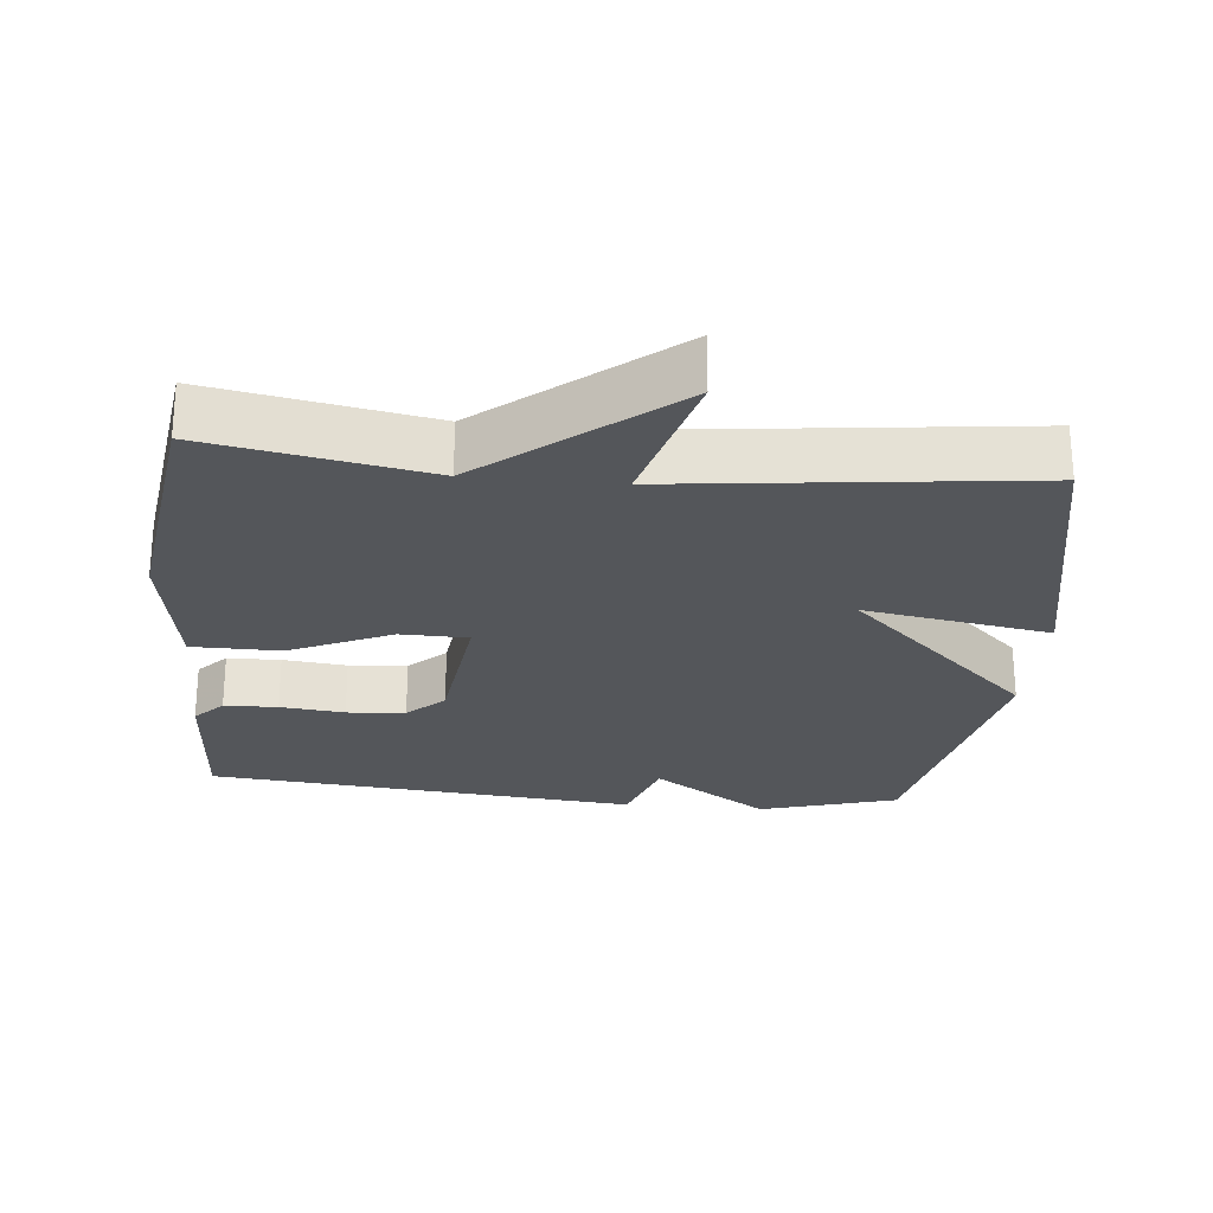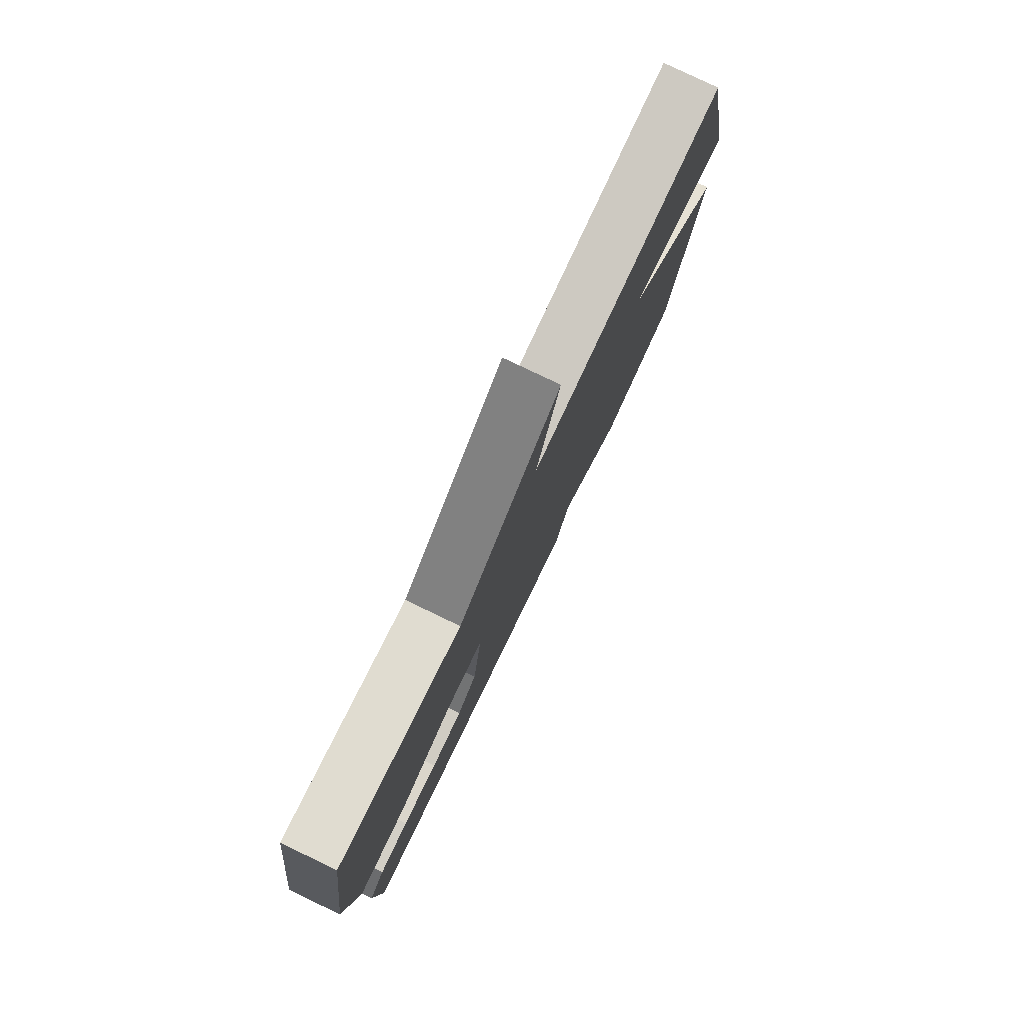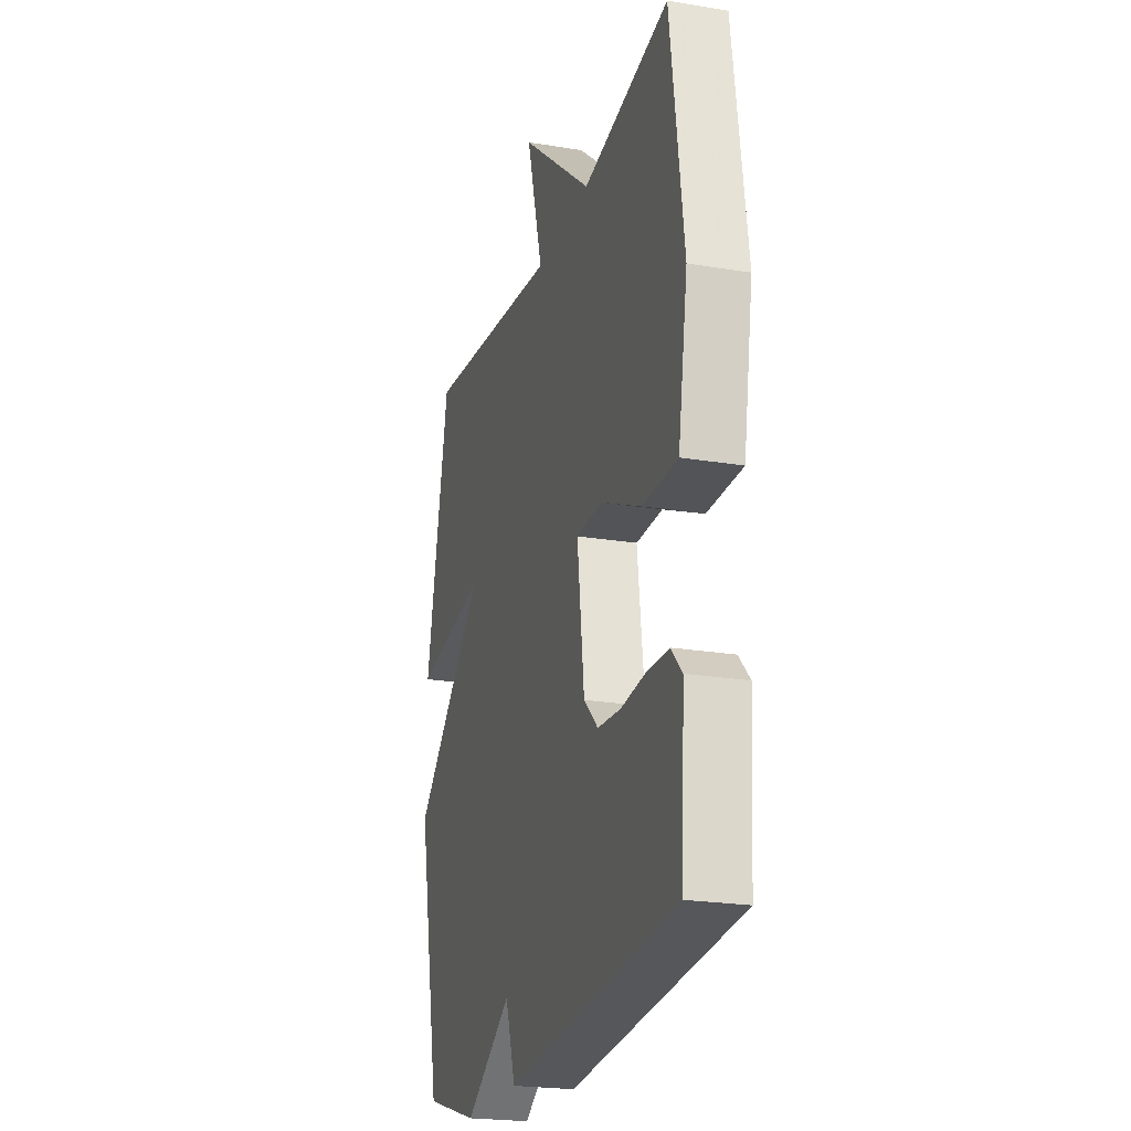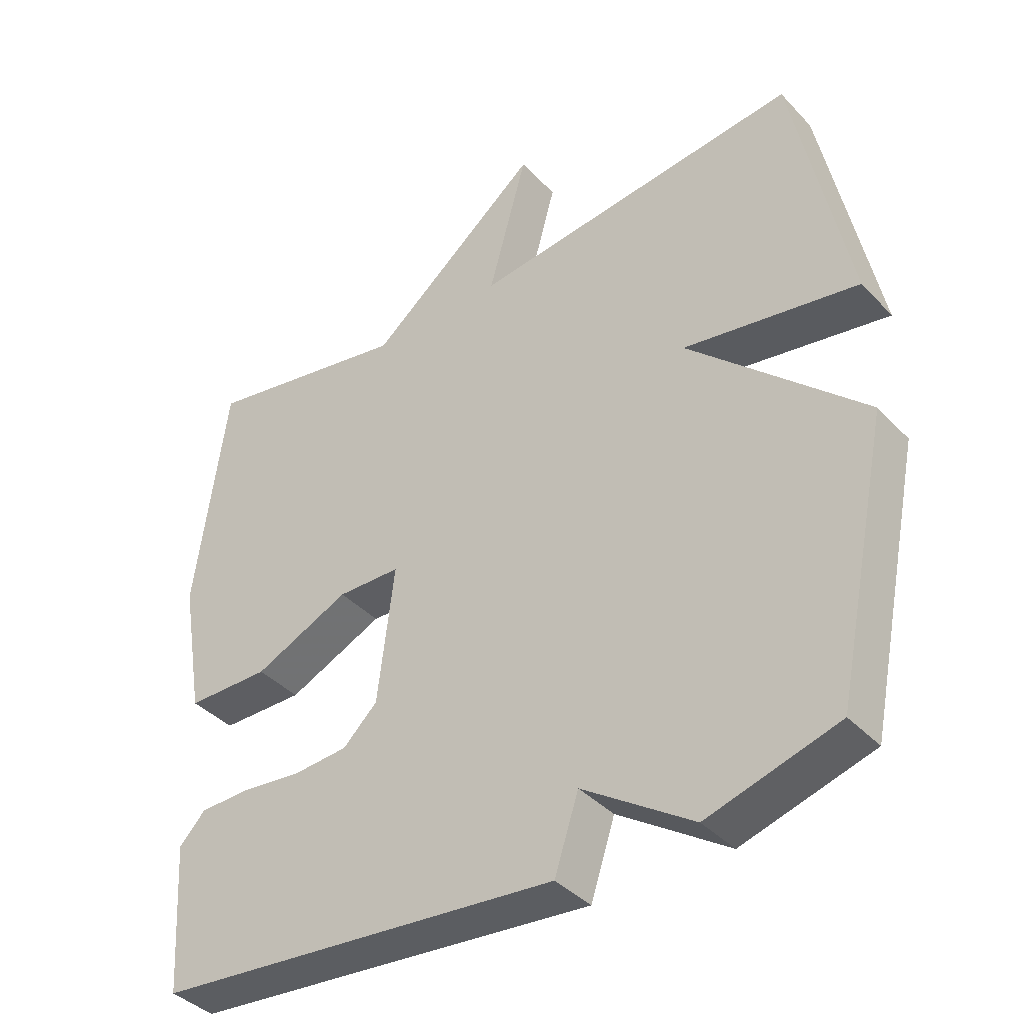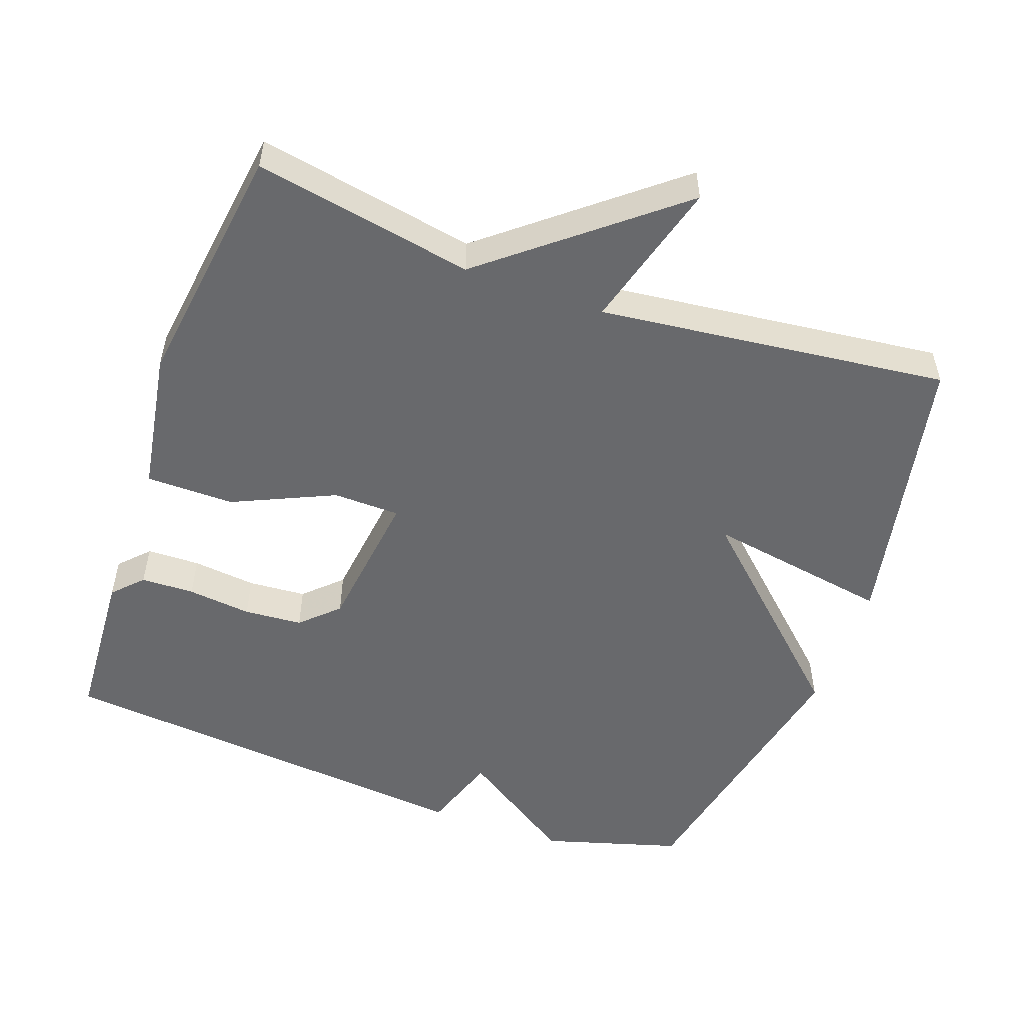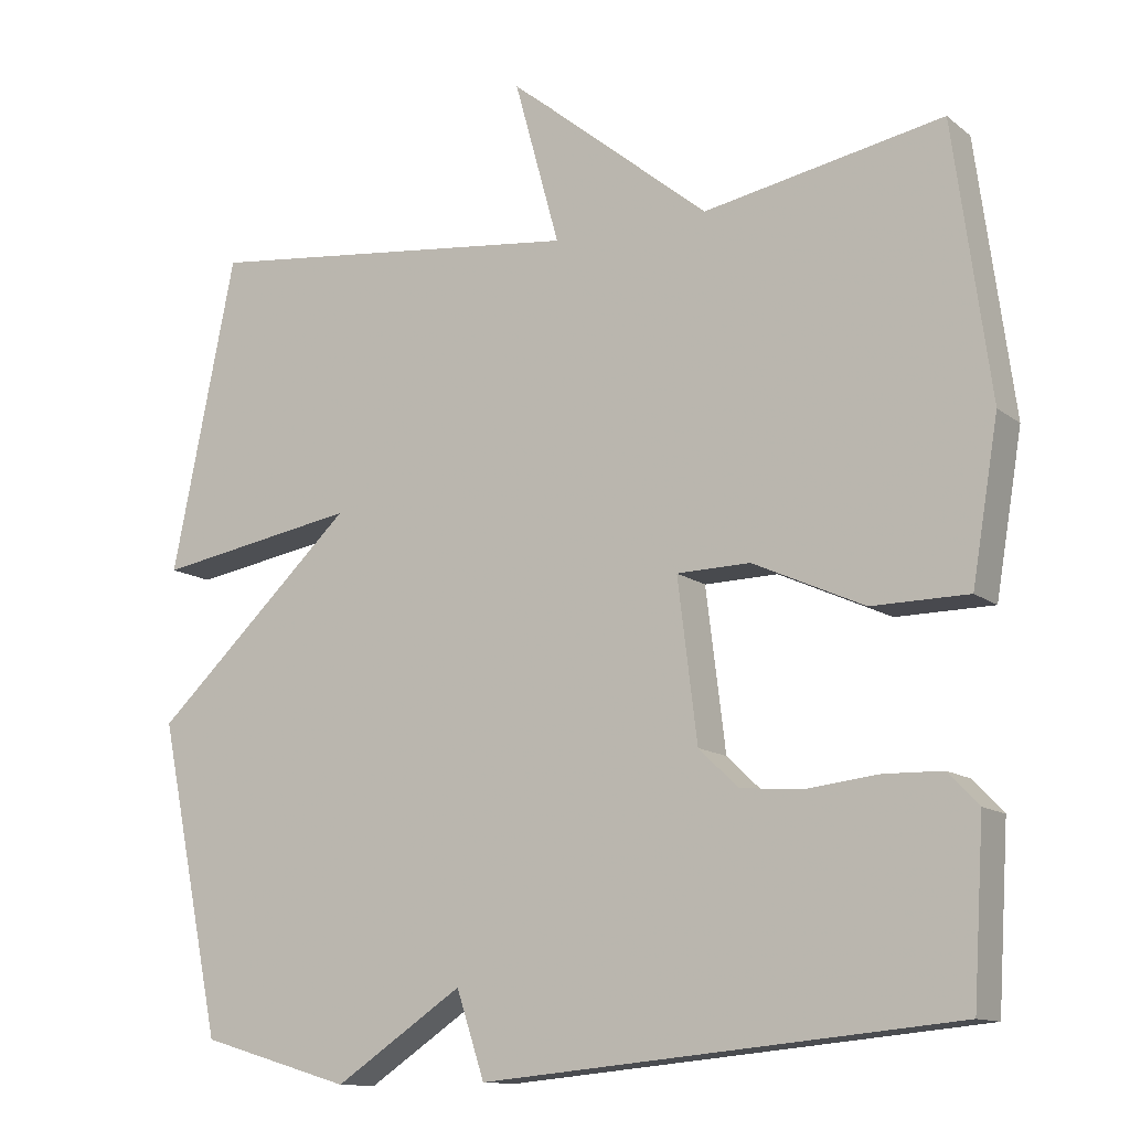
<metadata>
{"format":"obj","ext":"obj","renderer":"f3d","projection":"perspective","resolution":1024,"background":"white","views":[{"elev":-25.4,"azim":-5.5,"up":"+Y"},{"elev":79.7,"azim":-64.4,"up":"+Z"},{"elev":-22.4,"azim":-106.1,"up":"+Z"},{"elev":-39.2,"azim":38.1,"up":"+Z"},{"elev":-52.8,"azim":-19.8,"up":"+Y"},{"elev":-12.4,"azim":-149.5,"up":"+Z"}]}
</metadata>
<code>
v -0.5 0.07 0.5
v -0.192 0.07 0.443
v 0.066 0.07 0.654
v 0.008 0.07 0.443
v 0.5 0.07 0.5
v 0.582 0.07 0.098
v 0.322 0.07 0.142
v 0.582 0.07 -0.102
v 0.5 0.07 -0.5
v 0.306 0.07 -0.557
v 0.142 0.07 -0.448
v 0.106 0.07 -0.557
v -0.5 0.07 -0.5
v -0.514 0.07 -0.279
v -0.475 0.07 -0.238
v -0.4 0.07 -0.236
v -0.31 0.07 -0.246
v -0.228 0.07 -0.24
v -0.177 0.07 -0.191
v -0.152 0.07 0.013
v -0.246 0.07 0.015
v -0.389 0.07 -0.05
v -0.513 0.07 -0.049
v -0.547 0.07 0.153
v -0.5 0 0.5
v -0.192 0 0.443
v 0.066 0 0.654
v 0.008 0 0.443
v 0.5 0 0.5
v 0.582 0 0.098
v 0.322 0 0.142
v 0.582 0 -0.102
v 0.5 0 -0.5
v 0.306 0 -0.557
v 0.142 0 -0.448
v 0.106 0 -0.557
v -0.5 0 -0.5
v -0.514 0 -0.279
v -0.475 0 -0.238
v -0.4 0 -0.236
v -0.31 0 -0.246
v -0.228 0 -0.24
v -0.177 0 -0.191
v -0.152 0 0.013
v -0.246 0 0.015
v -0.389 0 -0.05
v -0.513 0 -0.049
v -0.547 0 0.153
f 24 1 2
f 23 24 2
f 22 23 2
f 21 22 2
f 2 3 4
f 21 2 4
f 20 21 4
f 19 20 4 5
f 15 16 17
f 14 15 17
f 13 14 17
f 12 13 17
f 11 12 17
f 11 17 18
f 9 10 11
f 8 9 11
f 7 8 11
f 7 11 18 19
f 5 6 7
f 5 7 19
f 26 25 48
f 26 48 47
f 26 47 46
f 26 46 45
f 28 27 26
f 28 26 45
f 28 45 44
f 29 28 44 43
f 41 40 39
f 41 39 38
f 41 38 37
f 41 37 36
f 41 36 35
f 42 41 35
f 35 34 33
f 35 33 32
f 35 32 31
f 43 42 35 31
f 31 30 29
f 43 31 29
f 1 25 26 2
f 2 26 27 3
f 3 27 28 4
f 4 28 29 5
f 5 29 30 6
f 6 30 31 7
f 7 31 32 8
f 8 32 33 9
f 9 33 34 10
f 10 34 35 11
f 11 35 36 12
f 12 36 37 13
f 13 37 38 14
f 14 38 39 15
f 15 39 40 16
f 16 40 41 17
f 17 41 42 18
f 18 42 43 19
f 19 43 44 20
f 20 44 45 21
f 21 45 46 22
f 22 46 47 23
f 23 47 48 24
f 24 48 25 1

</code>
